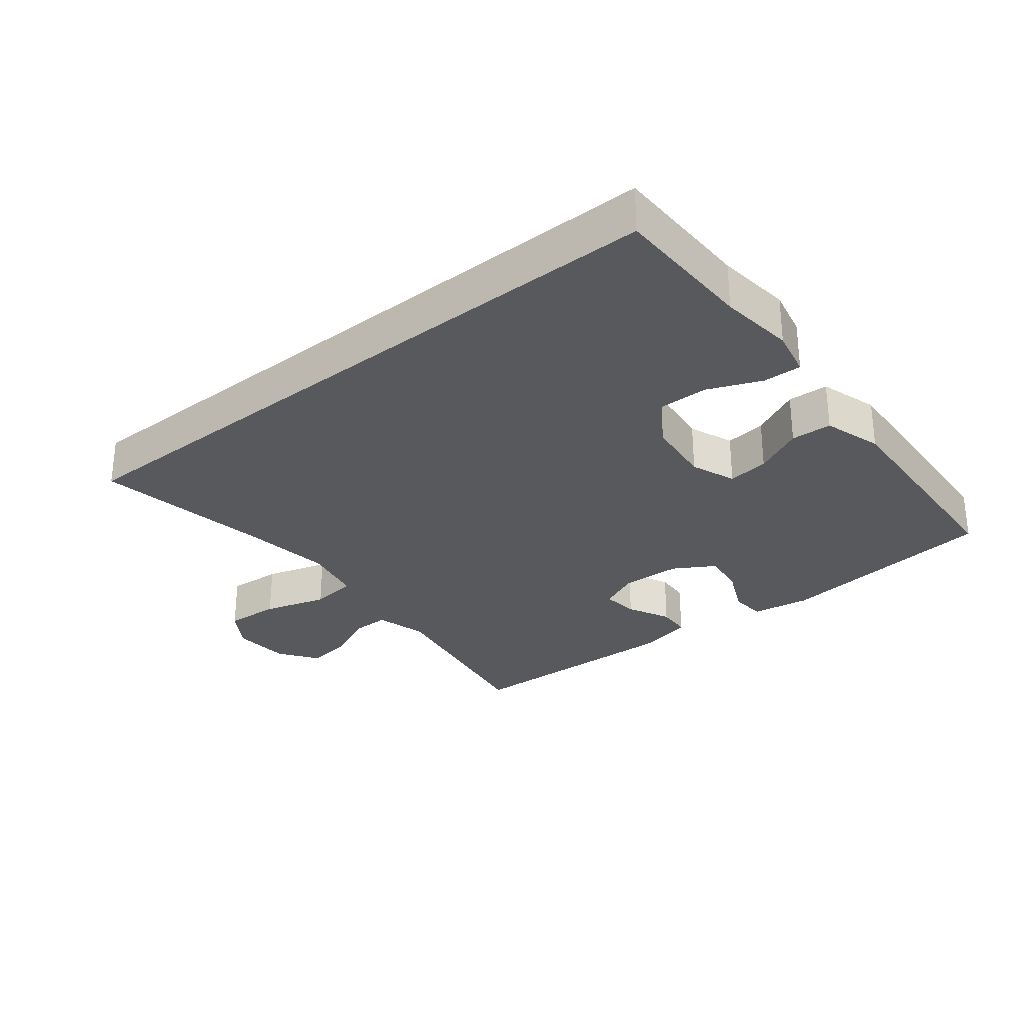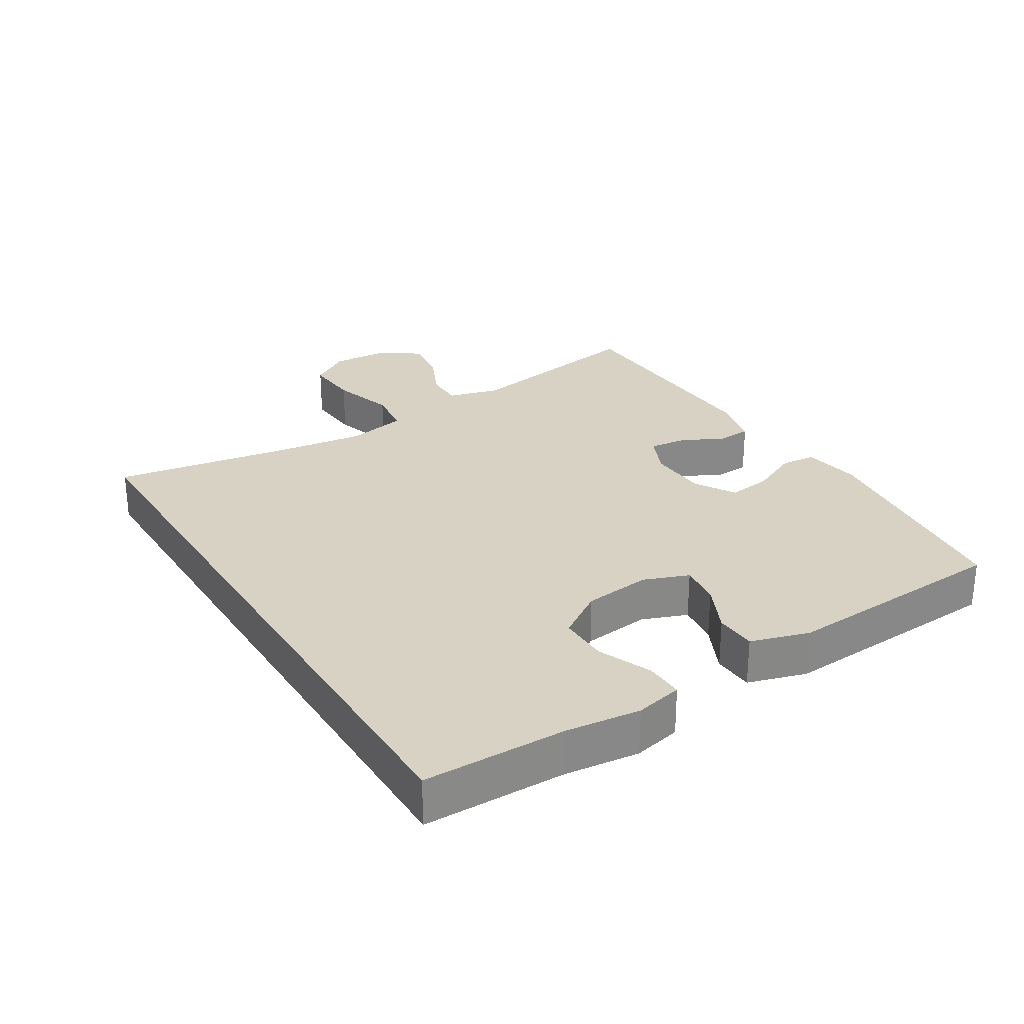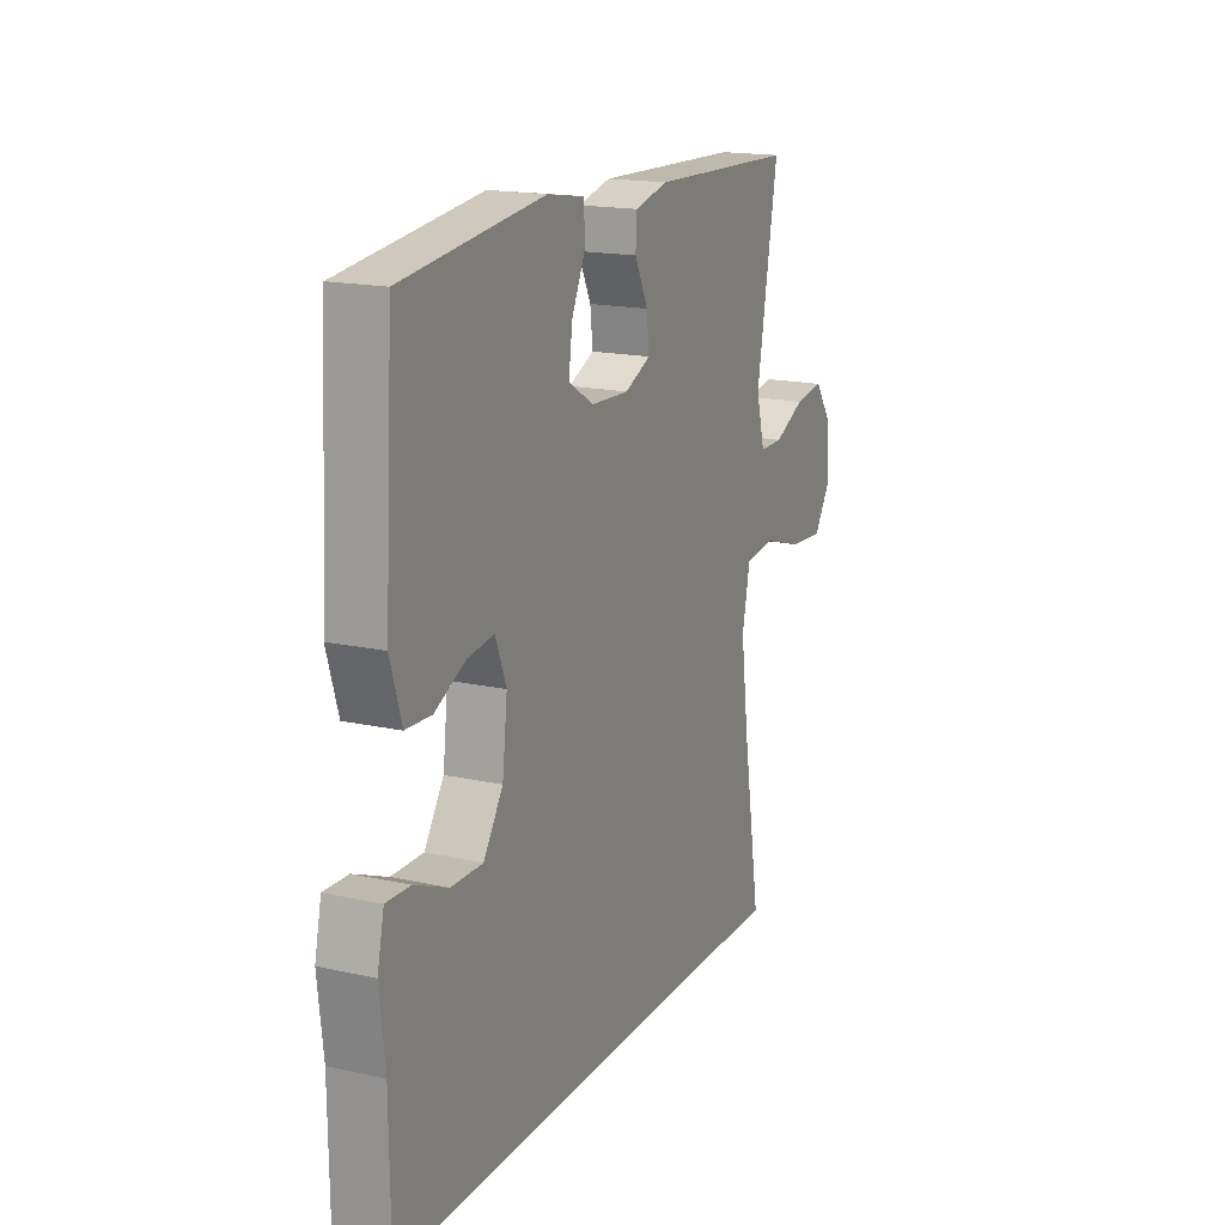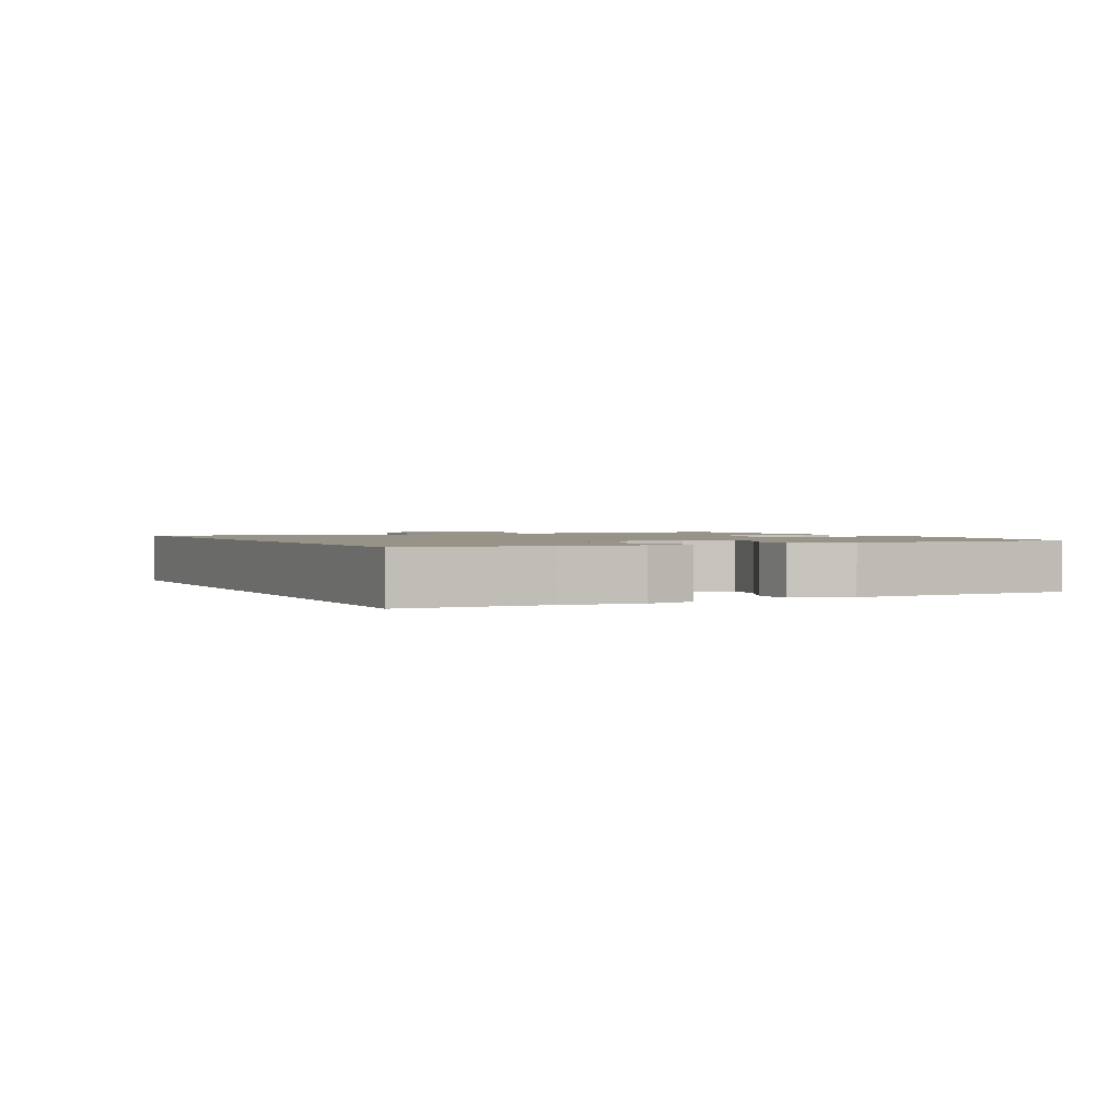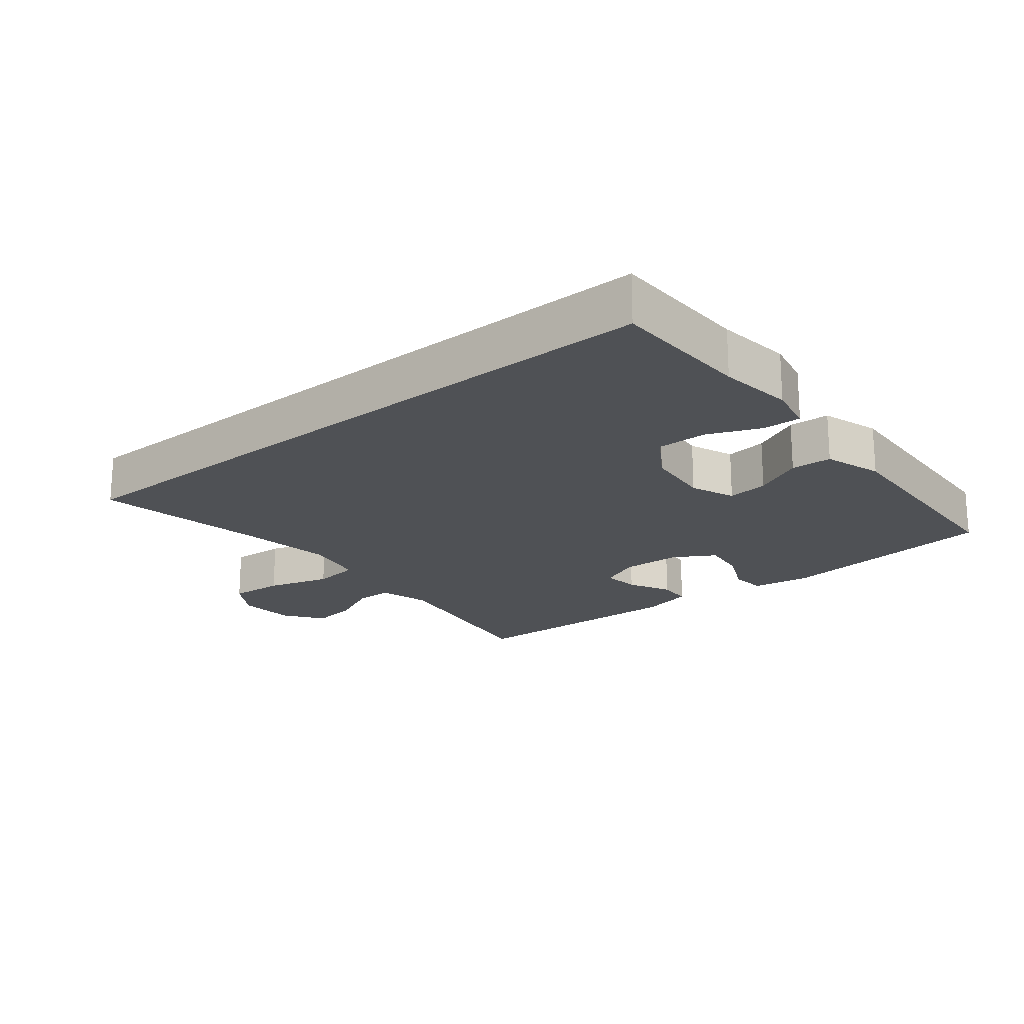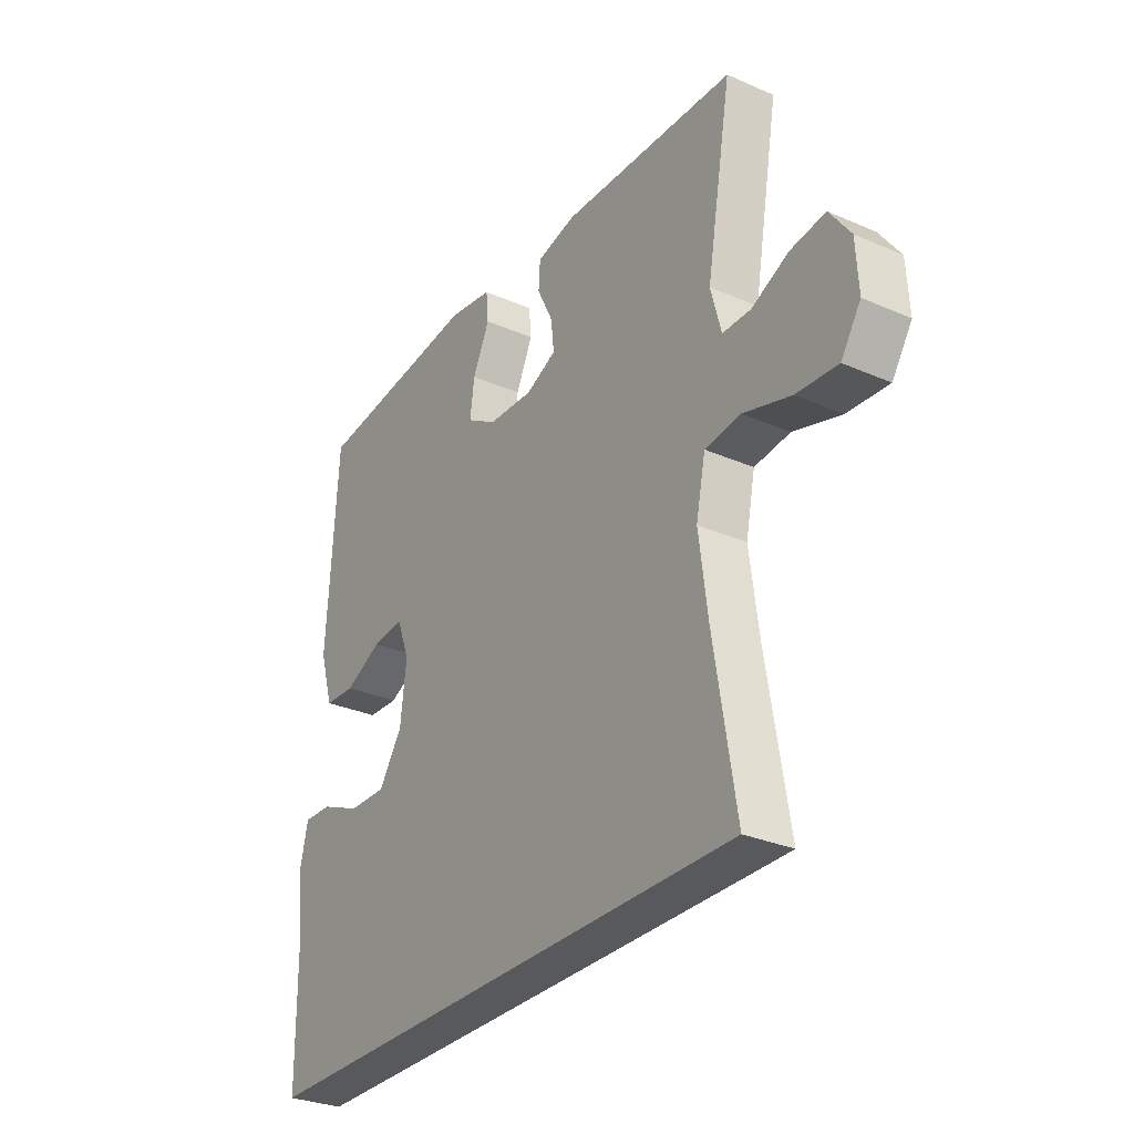
<metadata>
{"format":"obj","ext":"obj","renderer":"f3d","projection":"perspective","resolution":1024,"background":"white","views":[{"elev":-29.5,"azim":-141.2,"up":"+Y"},{"elev":27.7,"azim":-121.7,"up":"+Y"},{"elev":17.0,"azim":-65.9,"up":"+Z"},{"elev":1.5,"azim":-115.6,"up":"+Y"},{"elev":-19.8,"azim":-140.6,"up":"+Y"},{"elev":-30.0,"azim":57.5,"up":"+Z"}]}
</metadata>
<code>
v -0.543 0.07 -0.5
v -0.545 0.07 -0.284
v -0.558 0.07 -0.17
v -0.542 0.07 -0.098
v -0.484 0.07 -0.1
v -0.403 0.07 -0.134
v -0.327 0.07 -0.135
v -0.28 0.07 -0.064
v -0.268 0.07 0.038
v -0.294 0.07 0.106
v -0.357 0.07 0.098
v -0.432 0.07 0.062
v -0.494 0.07 0.065
v -0.521 0.07 0.154
v -0.5 0.07 0.5
v -0.161 0.07 0.54
v -0.073 0.07 0.526
v -0.068 0.07 0.473
v -0.102 0.07 0.4
v -0.111 0.07 0.334
v -0.05 0.07 0.297
v 0.041 0.07 0.293
v 0.103 0.07 0.321
v 0.097 0.07 0.377
v 0.065 0.07 0.442
v 0.068 0.07 0.493
v 0.148 0.07 0.512
v 0.5 0.07 0.5
v 0.449 0.07 0.211
v 0.47 0.07 0.132
v 0.527 0.07 0.132
v 0.602 0.07 0.167
v 0.672 0.07 0.177
v 0.714 0.07 0.118
v 0.719 0.07 0.03
v 0.679 0.07 -0.031
v 0.596 0.07 -0.025
v 0.5 0.07 0.004
v 0.428 0.07 -0.005
v 0.409 0.07 -0.096
v 0.427 0.07 -0.233
v 0.471 0.07 -0.5
v -0.543 0 -0.5
v -0.545 0 -0.284
v -0.558 0 -0.17
v -0.542 0 -0.098
v -0.484 0 -0.1
v -0.403 0 -0.134
v -0.327 0 -0.135
v -0.28 0 -0.064
v -0.268 0 0.038
v -0.294 0 0.106
v -0.357 0 0.098
v -0.432 0 0.062
v -0.494 0 0.065
v -0.521 0 0.154
v -0.5 0 0.5
v -0.161 0 0.54
v -0.073 0 0.526
v -0.068 0 0.473
v -0.102 0 0.4
v -0.111 0 0.334
v -0.05 0 0.297
v 0.041 0 0.293
v 0.103 0 0.321
v 0.097 0 0.377
v 0.065 0 0.442
v 0.068 0 0.493
v 0.148 0 0.512
v 0.5 0 0.5
v 0.449 0 0.211
v 0.47 0 0.132
v 0.527 0 0.132
v 0.602 0 0.167
v 0.672 0 0.177
v 0.714 0 0.118
v 0.719 0 0.03
v 0.679 0 -0.031
v 0.596 0 -0.025
v 0.5 0 0.004
v 0.428 0 -0.005
v 0.409 0 -0.096
v 0.427 0 -0.233
v 0.471 0 -0.5
f 41 42 1 2
f 40 41 2 3
f 36 37 38
f 35 36 38
f 34 35 38
f 33 34 38
f 32 33 38
f 31 32 38
f 30 31 38 39
f 29 30 39
f 27 28 29
f 26 27 29
f 25 26 29
f 24 25 29
f 29 39 40
f 24 29 40
f 23 24 40
f 17 18 19
f 16 17 19
f 15 16 19
f 14 15 19
f 13 14 19
f 12 13 19
f 11 12 19
f 10 11 19 20
f 9 10 20 21
f 3 4 5 6
f 3 6 7
f 40 3 7
f 40 7 8
f 23 40 8
f 22 23 8
f 8 9 21 22
f 44 43 84 83
f 45 44 83 82
f 80 79 78
f 80 78 77
f 80 77 76
f 80 76 75
f 80 75 74
f 80 74 73
f 81 80 73 72
f 81 72 71
f 71 70 69
f 71 69 68
f 71 68 67
f 71 67 66
f 82 81 71
f 82 71 66
f 82 66 65
f 61 60 59
f 61 59 58
f 61 58 57
f 61 57 56
f 61 56 55
f 61 55 54
f 61 54 53
f 62 61 53 52
f 63 62 52 51
f 48 47 46 45
f 49 48 45
f 49 45 82
f 50 49 82
f 50 82 65
f 50 65 64
f 64 63 51 50
f 1 43 44 2
f 2 44 45 3
f 3 45 46 4
f 4 46 47 5
f 5 47 48 6
f 6 48 49 7
f 7 49 50 8
f 8 50 51 9
f 9 51 52 10
f 10 52 53 11
f 11 53 54 12
f 12 54 55 13
f 13 55 56 14
f 14 56 57 15
f 15 57 58 16
f 16 58 59 17
f 17 59 60 18
f 18 60 61 19
f 19 61 62 20
f 20 62 63 21
f 21 63 64 22
f 22 64 65 23
f 23 65 66 24
f 24 66 67 25
f 25 67 68 26
f 26 68 69 27
f 27 69 70 28
f 28 70 71 29
f 29 71 72 30
f 30 72 73 31
f 31 73 74 32
f 32 74 75 33
f 33 75 76 34
f 34 76 77 35
f 35 77 78 36
f 36 78 79 37
f 37 79 80 38
f 38 80 81 39
f 39 81 82 40
f 40 82 83 41
f 41 83 84 42
f 42 84 43 1

</code>
